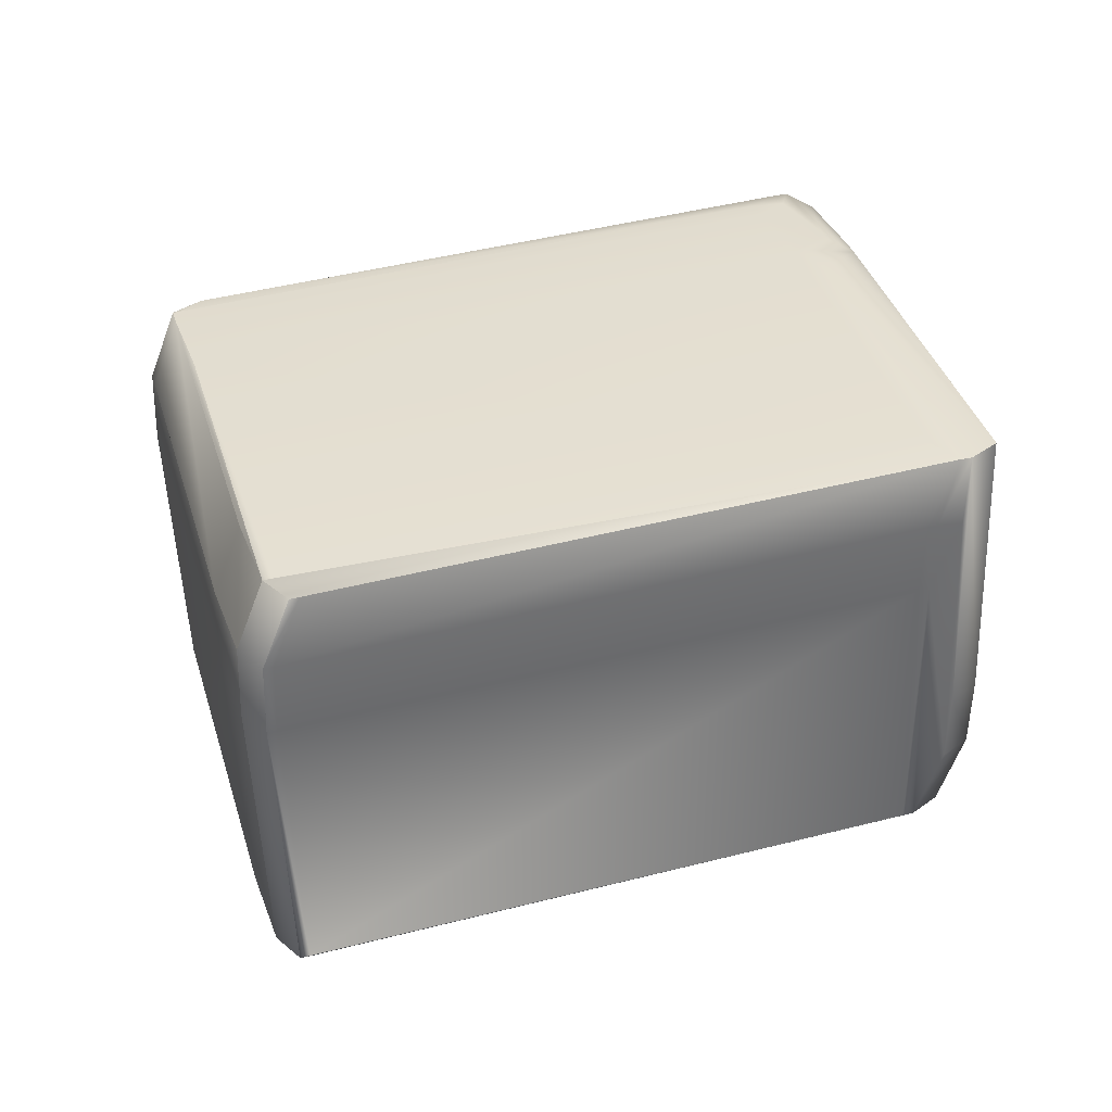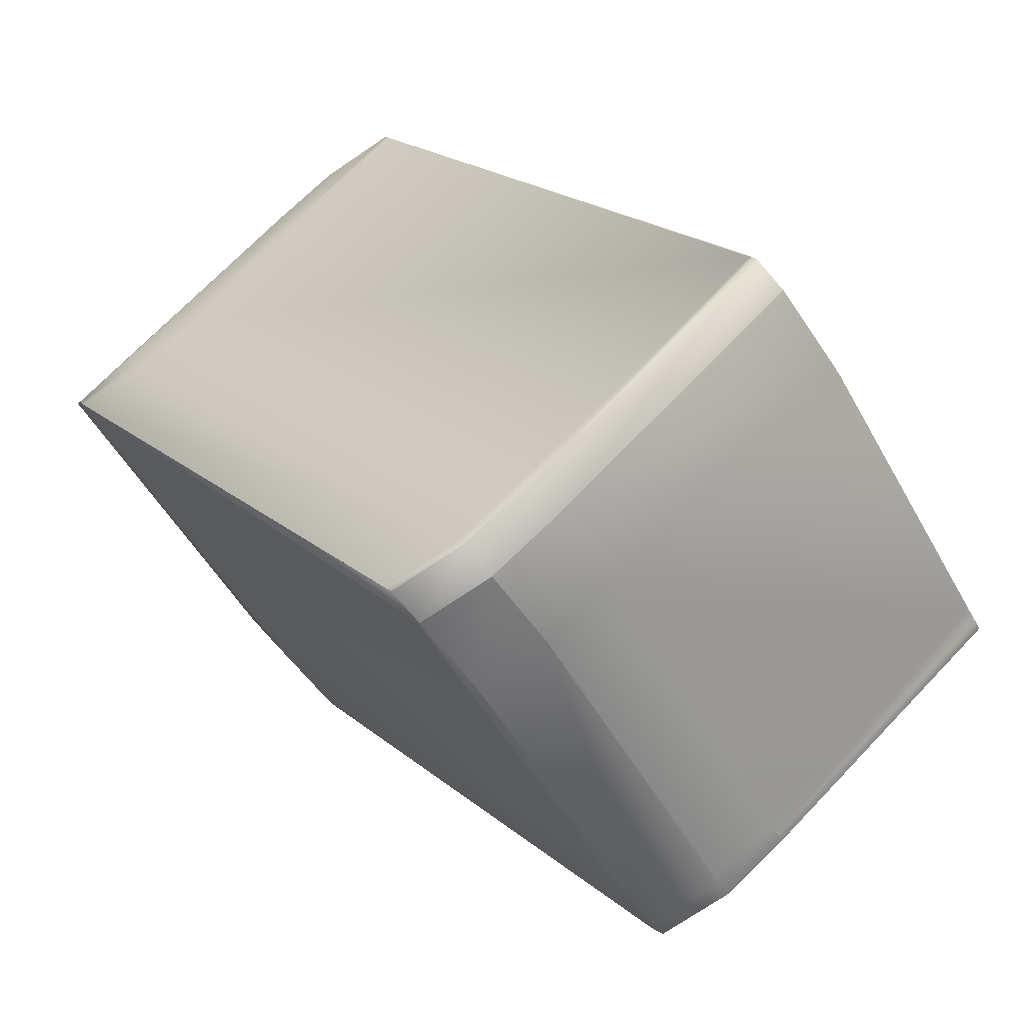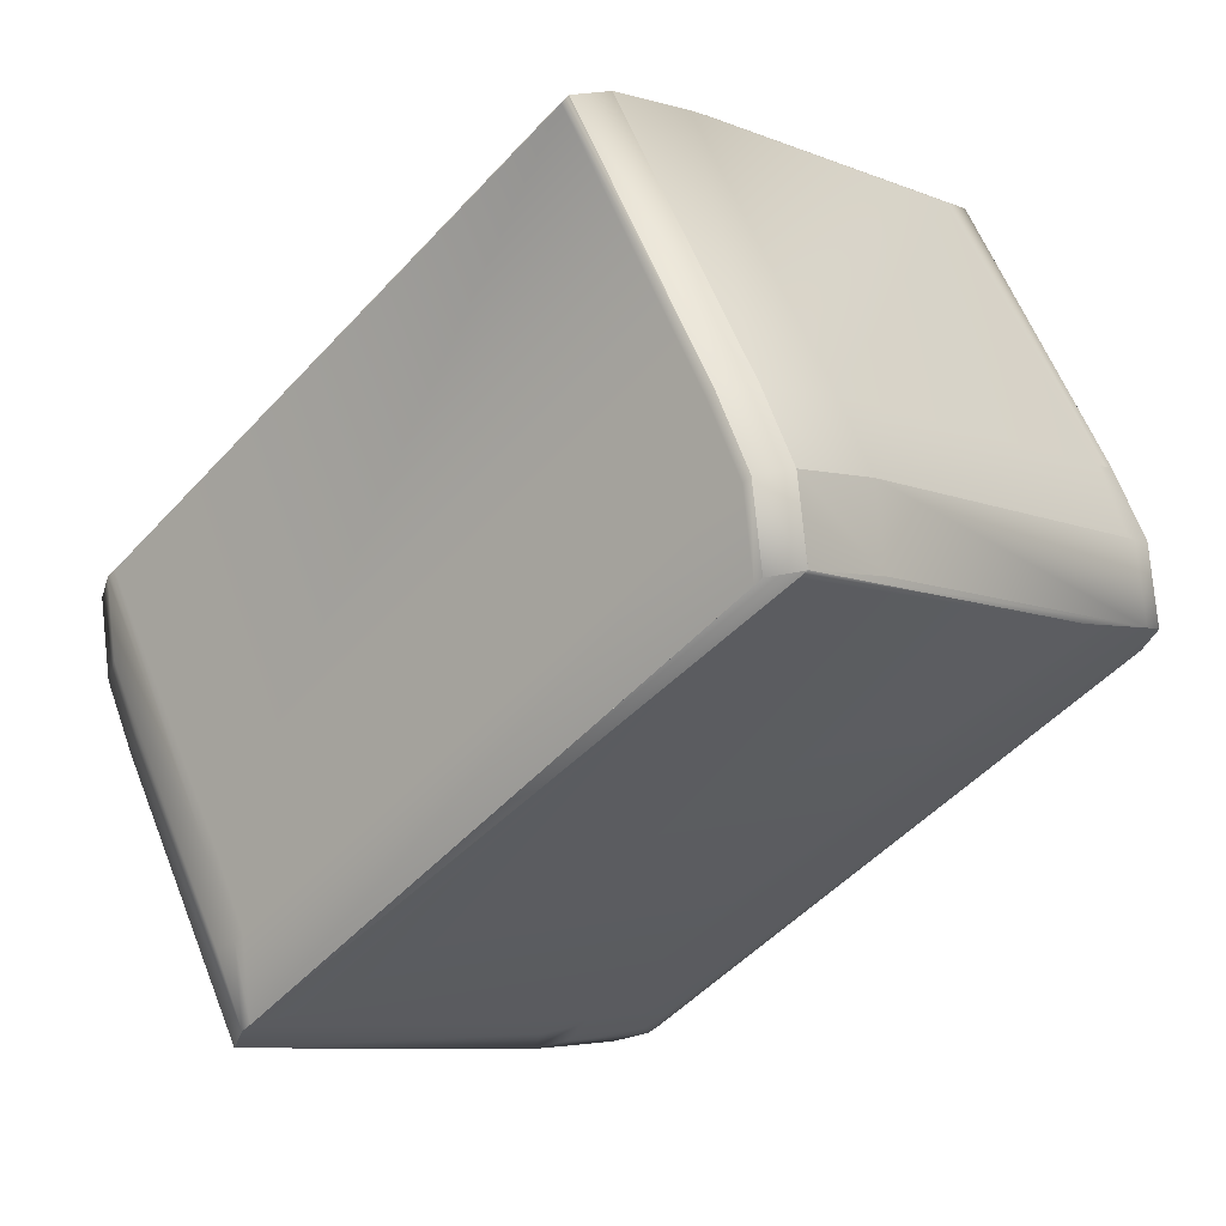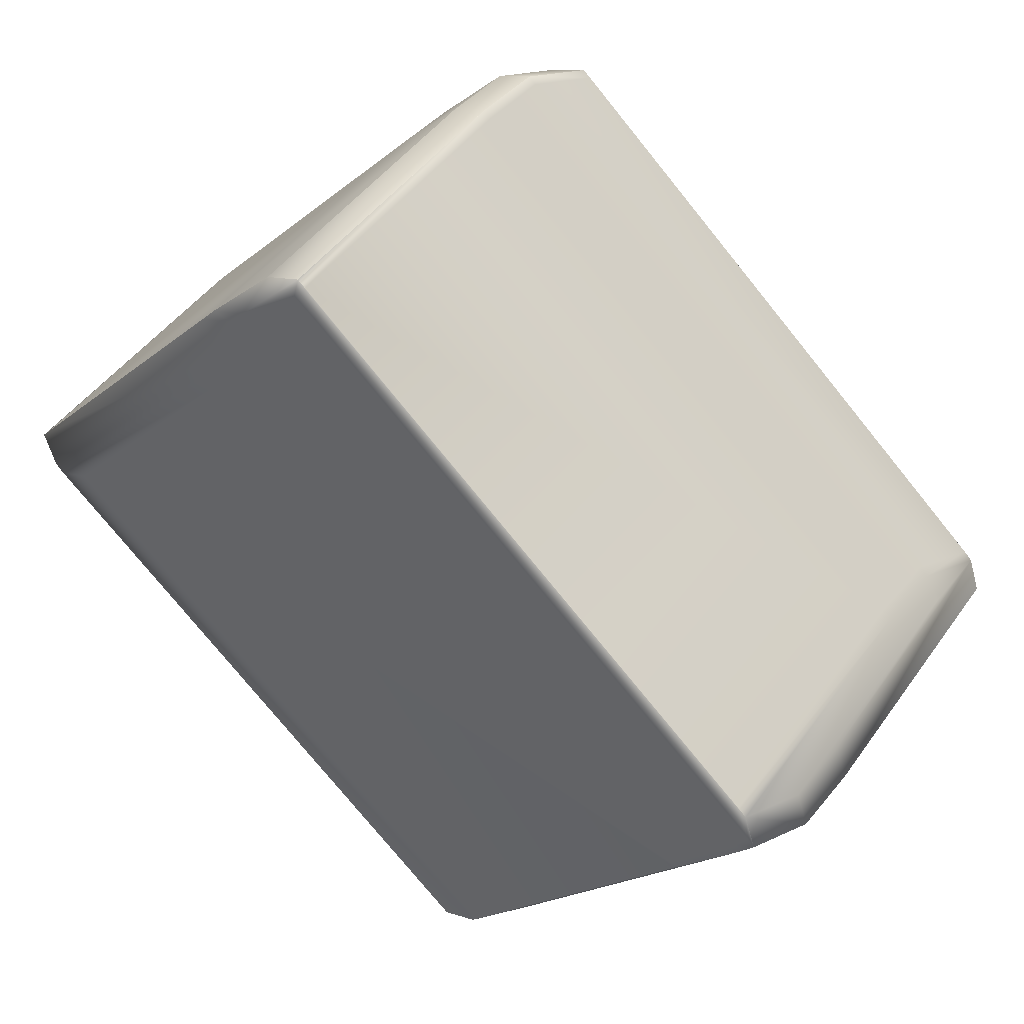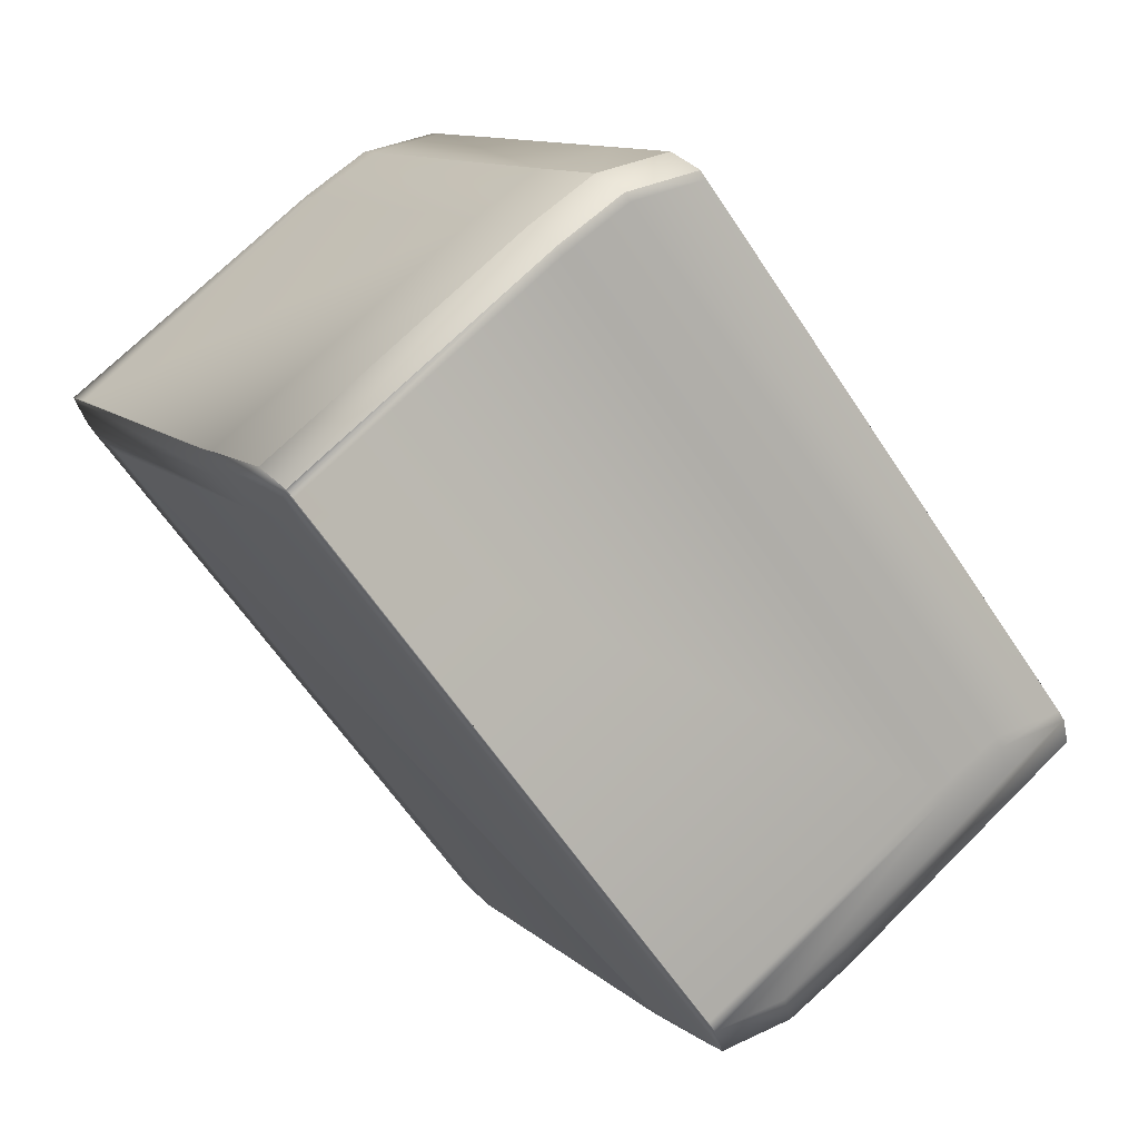
<metadata>
{"format":"obj","ext":"obj","renderer":"f3d","projection":"perspective","resolution":1024,"background":"white","views":[{"elev":34.3,"azim":-151.6,"up":"+Z"},{"elev":77.1,"azim":43.9,"up":"+Y"},{"elev":65.4,"azim":-21.6,"up":"+Y"},{"elev":39.8,"azim":-146.9,"up":"+Y"},{"elev":64.0,"azim":-134.7,"up":"+Y"}]}
</metadata>
<code>
v 0.2926 0.2154 1.003
v 0.2928 0.2156 1.003
v 0.2923 0.2152 1.005
v 0.2921 0.215 1.005
v 0.2816 0.2061 0.8927
v 0.4395 0.3605 0.8803
v 0.4424 0.3633 0.8803
v 0.284 0.2085 0.8926
v 0.4458 0.369 0.9795
v 0.4453 0.3686 0.9809
v 0.4518 0.3899 0.9854
v 0.4414 0.3722 1.01
v 0.4518 0.3901 0.9854
v 0.4528 0.3899 0.9598
v 0.453 0.3823 0.8558
v 0.4491 0.3704 0.8558
v 0.2835 0.2178 1.022
v 0.2914 0.2144 1.005
v 0.2806 0.215 1.022
v 0.4414 0.3722 1.01
v 0.439 0.3699 1.01
v 0.2806 0.215 1.022
v 0.2805 0.2067 0.9188
v 0.2806 0.215 1.022
v 0.2806 0.215 1.022
v 0.2806 0.2067 0.9188
v 0.2816 0.2061 0.8927
v 0.4453 0.3833 1.009
v 0.4519 0.3902 0.9854
v 0.4453 0.3835 1.009
v 0.4519 0.3904 0.9854
v 0.4453 0.3836 1.009
v 0.4529 0.39 0.9598
v 0.4519 0.3905 0.9854
v 0.4453 0.3837 1.009
v 0.4529 0.3901 0.9597
v 0.452 0.3907 0.9854
v 0.4453 0.3839 1.009
v 0.4453 0.3838 1.009
v 0.4529 0.3902 0.9596
v 0.453 0.3904 0.9595
v 0.453 0.3824 0.8557
v 0.2801 0.2068 0.9185
v 0.2802 0.2067 0.9186
v 0.2682 0.2107 0.9183
v 0.2812 0.2062 0.8927
v 0.2692 0.2101 0.8922
v 0.452 0.3908 0.9854
v 0.4453 0.384 1.01
v 0.2804 0.215 1.022
v 0.2804 0.215 1.022
v 0.2682 0.219 1.022
v 0.2803 0.2067 0.9186
v 0.2813 0.2062 0.8927
v 0.2879 0.2131 0.8686
v 0.2759 0.2172 0.8677
v 0.452 0.3909 0.9854
v 0.453 0.3904 0.9595
v 0.2804 0.2067 0.9187
v 0.2805 0.215 1.022
v 0.2804 0.2067 0.9187
v 0.2813 0.2062 0.8927
v 0.288 0.2131 0.8685
v 0.452 0.391 0.9854
v 0.4453 0.384 1.01
v 0.453 0.3905 0.9594
v 0.2805 0.215 1.022
v 0.2805 0.2067 0.9188
v 0.2814 0.2061 0.8927
v 0.2881 0.2131 0.8684
v 0.452 0.3911 0.9854
v 0.4453 0.3841 1.01
v 0.453 0.3906 0.9594
v 0.453 0.3824 0.8557
v 0.2805 0.2067 0.9188
v 0.2815 0.2061 0.8927
v 0.2882 0.2131 0.8684
v 0.452 0.3911 0.9854
v 0.4453 0.3842 1.01
v 0.2815 0.2061 0.8927
v 0.2882 0.2131 0.8683
v 0.453 0.3906 0.9594
v 0.452 0.3912 0.9854
v 0.4453 0.3842 1.01
v 0.2815 0.2061 0.8927
v 0.2883 0.2132 0.8683
v 0.453 0.3907 0.9593
v 0.452 0.3913 0.9854
v 0.4453 0.3842 1.01
v 0.2883 0.2132 0.8683
v 0.453 0.3907 0.9593
v 0.452 0.3913 0.9854
v 0.4453 0.3843 1.01
v 0.453 0.3824 0.8557
v 0.1516 0.3356 1.015
v 0.1555 0.3476 1.015
v 0.1555 0.3476 1.015
v 0.1516 0.3356 1.015
v 0.154 0.3332 1.015
v 0.2398 0.246 1.022
v 0.2436 0.2581 1.022
v 0.2682 0.2107 0.9183
v 0.2692 0.2101 0.8922
v 0.2447 0.2326 0.9183
v 0.2525 0.2391 0.8677
v 0.2759 0.2172 0.8677
v 0.2457 0.232 0.8922
v 0.1643 0.3287 0.8605
v 0.25 0.2415 0.8675
v 0.2525 0.2391 0.8677
v 0.2457 0.232 0.8922
v 0.1575 0.3216 0.885
v 0.16 0.3192 0.8852
v 0.2806 0.2151 1.022
v 0.439 0.3699 1.01
v 0.2835 0.2179 1.022
v 0.2883 0.2132 0.8683
v 0.1583 0.3504 1.015
v 0.1583 0.3505 1.015
v 0.2465 0.2609 1.022
v 0.1707 0.3464 1.015
v 0.1707 0.3465 1.015
v 0.3162 0.5048 1.002
v 0.3138 0.5025 1.002
v 0.2589 0.2569 1.022
v 0.3286 0.5009 1.003
v 0.3262 0.4985 1.003
v 0.3354 0.5079 0.9782
v 0.3589 0.486 0.9782
v 0.3589 0.486 0.9782
v 0.3287 0.5008 1.003
v 0.3521 0.4789 1.003
v 0.3354 0.5079 0.9782
v 0.4403 0.3894 1.01
v 0.4446 0.3989 0.9852
v 0.447 0.3964 0.9854
v 0.3311 0.4984 1.003
v 0.3521 0.4789 1.003
v 0.4168 0.4113 1.01
v 0.3545 0.4765 1.003
v 0.4168 0.4113 1.01
v 0.453 0.3907 0.9593
v 0.452 0.3913 0.9854
v 0.4452 0.3843 1.01
v 0.1516 0.3273 0.9111
v 0.154 0.3248 0.9113
v 0.1554 0.3476 1.015
v 0.1516 0.3356 1.015
v 0.1565 0.3222 0.9111
v 0.1526 0.3267 0.885
v 0.1554 0.3393 0.911
v 0.159 0.3281 1.015
v 0.2447 0.2409 1.022
v 0.2571 0.237 1.022
v 0.2521 0.2421 1.022
v 0.256 0.2541 1.022
v 0.159 0.3197 0.9113
v 0.1593 0.3337 0.8605
v 0.1632 0.3458 0.8604
v 0.1593 0.3338 0.8605
v 0.1643 0.3287 0.8605
v 0.1564 0.3387 0.8849
v 0.1878 0.3067 0.8605
v 0.2735 0.2196 0.8675
v 0.1878 0.3067 0.8605
v 0.4339 0.3715 0.8553
v 0.4463 0.3676 0.8558
v 0.276 0.2172 0.8677
v 0.3458 0.4611 0.8481
v 0.1902 0.3091 0.8603
v 0.2735 0.2196 0.8675
v 0.255 0.2449 1.022
v 0.2785 0.223 1.022
v 0.2823 0.235 1.022
v 0.2873 0.2299 1.022
v 0.4414 0.3723 1.01
v 0.2908 0.2156 0.8681
v 0.2883 0.2132 0.8683
v 0.3581 0.4572 0.8486
v 0.361 0.46 0.8486
v 0.1583 0.3504 1.015
v 0.323 0.5119 0.9777
v 0.3286 0.5009 1.003
v 0.324 0.5113 0.9515
v 0.323 0.5119 0.9776
v 0.3354 0.5079 0.9782
v 0.3162 0.5048 1.002
v 0.3138 0.5025 1.002
v 0.324 0.503 0.848
v 0.324 0.5113 0.9515
v 0.3364 0.5074 0.9521
v 0.324 0.503 0.848
v 0.3363 0.499 0.8485
v 0.3364 0.5073 0.9521
v 0.4456 0.3983 0.9591
v 0.3599 0.4854 0.9521
v 0.448 0.3958 0.9593
v 0.4403 0.3894 1.01
v 0.4428 0.3819 1.01
v 0.4452 0.3843 1.01
v 0.3599 0.4771 0.8485
v 0.3364 0.499 0.8485
v 0.4456 0.3899 0.8555
v 0.4506 0.3932 0.9591
v 0.3598 0.4771 0.8485
v 0.3648 0.472 0.8485
v 0.4506 0.3849 0.8555
v 0.3648 0.472 0.8485
v 0.3173 0.4881 0.8481
v 0.1618 0.3361 0.8603
v 0.1656 0.3481 0.8602
v 0.3222 0.4831 0.8481
v 0.1667 0.331 0.8603
v 0.3211 0.5002 0.848
v 0.3261 0.4951 0.848
v 0.3496 0.4731 0.848
v 0.3486 0.4639 0.8481
v 0.3524 0.4759 0.848
v 0.1622 0.3547 0.9901
v 0.1651 0.3575 0.9901
v 0.1632 0.3541 0.964
v 0.1564 0.3471 0.9885
v 0.3206 0.5095 0.9778
v 0.3216 0.5089 0.9517
v 0.1661 0.3569 0.964
v 0.1685 0.3509 0.8602
v 0.166 0.3486 0.8604
v 0.3475 0.481 0.848
v 0.3215 0.5006 0.8482
f 1 2 3
f 1 4 5
f 1 3 4
f 1 6 7
f 1 8 6
f 1 5 8
f 1 7 2
f 9 2 7
f 9 10 2
f 9 11 12
f 9 13 11
f 9 14 13
f 9 15 14
f 9 12 10
f 9 16 15
f 9 7 16
f 2 10 3
f 4 3 17
f 4 18 5
f 4 19 18
f 4 17 19
f 10 20 3
f 10 12 20
f 3 20 21
f 3 21 17
f 18 22 23
f 18 24 22
f 18 25 24
f 18 23 26
f 18 19 25
f 18 26 27
f 18 27 5
f 11 13 28
f 11 28 12
f 13 29 30
f 13 30 28
f 13 14 29
f 28 30 12
f 29 31 32
f 29 32 30
f 29 14 33
f 29 33 31
f 30 32 12
f 31 34 35
f 31 35 32
f 31 33 36
f 31 36 34
f 32 35 12
f 14 15 33
f 34 37 38
f 34 39 35
f 34 36 40
f 34 38 39
f 34 40 41
f 34 41 37
f 35 39 12
f 33 15 42
f 33 42 36
f 43 44 45
f 43 46 44
f 43 45 47
f 43 47 46
f 37 48 49
f 37 49 38
f 37 41 48
f 39 38 12
f 36 42 40
f 50 51 52
f 50 53 51
f 50 52 45
f 50 45 53
f 44 46 54
f 44 53 45
f 44 54 53
f 46 55 54
f 46 56 55
f 46 47 56
f 48 57 49
f 48 41 58
f 48 58 57
f 38 49 12
f 40 42 41
f 51 53 59
f 51 60 52
f 51 59 61
f 51 61 60
f 53 54 62
f 53 62 59
f 55 63 54
f 55 56 63
f 54 63 62
f 57 64 65
f 57 65 49
f 57 58 66
f 57 66 64
f 49 65 12
f 41 42 58
f 60 67 52
f 60 61 68
f 60 68 67
f 59 62 69
f 59 69 61
f 63 70 62
f 63 56 70
f 62 70 69
f 64 71 72
f 64 72 65
f 64 66 73
f 64 73 71
f 65 72 12
f 58 42 74
f 58 74 66
f 67 22 52
f 67 68 75
f 67 75 23
f 67 23 22
f 61 69 76
f 61 76 68
f 70 77 69
f 70 56 77
f 69 77 76
f 71 78 79
f 71 79 72
f 71 73 78
f 72 79 12
f 66 74 73
f 22 24 52
f 68 76 80
f 68 80 75
f 77 81 76
f 77 56 81
f 76 81 80
f 78 73 82
f 78 83 84
f 78 84 79
f 78 82 83
f 79 84 12
f 73 74 82
f 24 25 52
f 75 80 85
f 75 85 23
f 81 86 80
f 81 56 86
f 80 86 85
f 83 82 87
f 83 88 89
f 83 89 84
f 83 87 88
f 84 89 12
f 82 74 87
f 15 16 42
f 25 19 52
f 23 85 27
f 23 27 26
f 86 90 27
f 86 27 85
f 86 56 90
f 88 87 91
f 88 92 93
f 88 93 89
f 88 91 92
f 89 93 12
f 87 74 94
f 87 94 91
f 42 16 74
f 95 96 97
f 95 98 99
f 95 99 100
f 95 100 101
f 95 97 98
f 95 101 96
f 102 103 45
f 102 104 103
f 102 45 104
f 105 106 107
f 105 107 108
f 105 108 109
f 105 109 110
f 105 110 106
f 106 103 107
f 106 110 56
f 106 56 103
f 107 103 111
f 107 112 108
f 107 113 112
f 107 111 113
f 103 104 111
f 103 56 47
f 103 47 45
f 19 17 114
f 19 114 52
f 20 12 21
f 21 12 17
f 17 12 115
f 17 115 116
f 17 116 114
f 90 56 117
f 90 117 5
f 90 5 27
f 96 118 119
f 96 101 120
f 96 119 97
f 96 120 118
f 118 121 122
f 118 123 124
f 118 124 119
f 118 120 125
f 118 126 123
f 118 127 126
f 118 122 127
f 118 125 121
f 128 129 130
f 128 131 132
f 128 132 129
f 128 133 126
f 128 130 133
f 128 126 131
f 129 132 134
f 129 135 130
f 129 136 135
f 129 134 136
f 131 126 137
f 131 138 132
f 131 137 139
f 131 140 138
f 131 139 134
f 131 134 140
f 132 138 140
f 132 140 134
f 121 127 122
f 121 125 141
f 121 141 127
f 92 91 142
f 92 143 144
f 92 144 93
f 92 142 143
f 93 144 12
f 91 94 142
f 74 16 94
f 98 145 146
f 98 146 99
f 98 97 147
f 98 148 145
f 98 147 148
f 145 149 146
f 145 150 149
f 145 148 147
f 145 147 151
f 145 151 150
f 99 146 152
f 99 152 153
f 99 153 100
f 100 153 154
f 100 155 156
f 100 154 155
f 100 156 101
f 146 149 157
f 146 157 152
f 149 150 112
f 149 112 113
f 149 113 157
f 152 157 104
f 152 104 153
f 153 52 154
f 153 104 52
f 52 104 45
f 52 114 154
f 157 113 104
f 104 113 111
f 158 150 159
f 158 108 150
f 158 160 161
f 158 161 108
f 158 159 160
f 150 108 112
f 150 151 162
f 150 162 159
f 108 163 109
f 108 161 163
f 163 164 109
f 163 161 165
f 163 165 164
f 109 164 110
f 164 56 110
f 164 165 56
f 166 167 168
f 166 169 167
f 166 170 169
f 166 165 170
f 166 171 165
f 166 168 171
f 56 165 171
f 56 171 168
f 56 168 117
f 155 154 172
f 155 172 156
f 154 114 173
f 154 173 172
f 114 116 173
f 172 173 174
f 172 125 156
f 172 174 125
f 173 116 175
f 173 175 174
f 12 144 176
f 12 176 115
f 115 176 116
f 116 176 175
f 167 6 177
f 167 177 178
f 167 16 7
f 167 7 6
f 167 169 179
f 167 179 16
f 167 178 168
f 6 8 177
f 177 8 117
f 177 117 178
f 8 5 117
f 117 168 178
f 16 179 180
f 16 180 94
f 97 119 181
f 97 181 147
f 101 156 120
f 182 123 183
f 182 184 185
f 182 185 123
f 182 186 184
f 182 183 186
f 123 126 183
f 123 185 187
f 123 187 124
f 124 187 119
f 119 187 188
f 119 188 181
f 120 156 125
f 184 189 190
f 184 190 185
f 184 186 191
f 184 191 189
f 189 192 190
f 189 191 193
f 189 193 192
f 133 130 194
f 133 194 191
f 133 186 183
f 133 183 126
f 133 191 186
f 130 135 195
f 130 196 194
f 130 195 196
f 126 127 141
f 126 141 137
f 135 136 197
f 135 197 195
f 137 141 139
f 136 134 143
f 136 143 197
f 139 141 198
f 139 198 134
f 134 144 143
f 134 198 144
f 125 174 198
f 125 198 141
f 174 175 198
f 143 142 197
f 144 199 176
f 144 198 200
f 144 200 199
f 199 175 176
f 199 200 175
f 175 200 198
f 194 196 201
f 194 202 193
f 194 201 202
f 194 193 191
f 196 195 203
f 196 203 201
f 195 197 204
f 195 204 203
f 202 201 205
f 202 205 193
f 201 203 206
f 201 206 205
f 203 204 207
f 203 207 206
f 197 142 204
f 204 142 94
f 204 94 207
f 206 207 208
f 206 208 205
f 207 94 208
f 94 180 208
f 209 210 211
f 209 212 213
f 209 213 210
f 209 214 215
f 209 211 214
f 209 215 212
f 210 160 159
f 210 213 160
f 210 159 211
f 160 213 161
f 212 169 170
f 212 170 213
f 212 215 216
f 212 216 169
f 169 217 179
f 169 216 217
f 213 170 165
f 213 165 161
f 217 180 179
f 217 216 218
f 217 218 180
f 180 218 208
f 219 147 181
f 219 220 221
f 219 181 220
f 219 221 222
f 219 222 147
f 147 222 151
f 151 222 162
f 185 223 188
f 185 188 187
f 185 190 224
f 185 224 223
f 223 220 181
f 223 181 188
f 223 224 225
f 223 225 220
f 220 225 221
f 214 211 226
f 214 192 215
f 214 226 192
f 211 159 227
f 211 227 226
f 221 159 162
f 221 162 222
f 221 225 227
f 221 227 159
f 215 192 228
f 215 228 216
f 216 228 218
f 190 192 229
f 190 229 224
f 192 226 229
f 192 193 228
f 228 193 205
f 228 205 218
f 226 227 229
f 224 229 225
f 225 229 227
f 218 205 208

</code>
